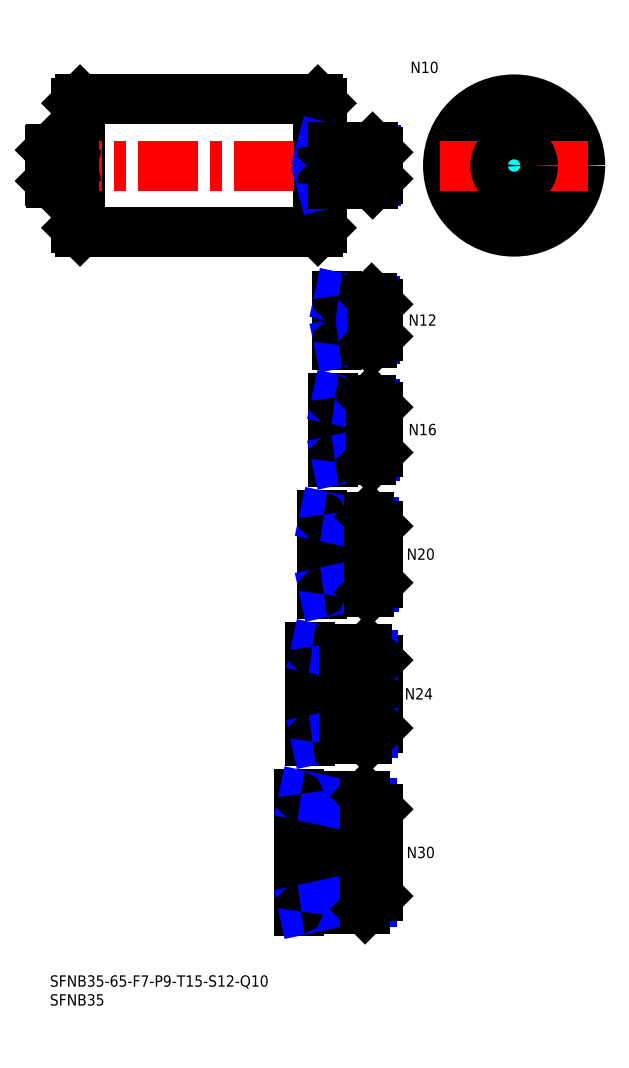
<metadata>
{"format":"dxf","ext":"dxf","renderer":"ezdxf+matplotlib","layout":"modelspace","background":"white","min_lineweight":24,"dpi":150}
</metadata>
<code>
0
SECTION
2
ENTITIES
0
INSERT
8
MSM_CONTINUOUS
2
*U16
10
0
20
0
30
0
0
INSERT
8
MSM_CONTINUOUS
2
*U17
10
0
20
0
30
0
0
LINE
8
MSM_CENTER
10
123
20
234
30
0
11
123
21
195
31
0
0
CIRCLE
8
MSM_CONTINUOUS
10
123
20
214.5
30
0
40
17.5
0
LINE
8
MSM_CONTINUOUS
10
71
20
232
30
0
11
71
21
197
31
0
0
LINE
8
MSM_CONTINUOUS
10
8
20
232
30
0
11
8
21
197
31
0
0
LINE
8
MSM_CONTINUOUS
10
7
20
231
30
0
11
7
21
198
31
0
0
LINE
8
MSM_CONTINUOUS
10
72
20
231
30
0
11
72
21
198
31
0
0
LINE
8
MSM_CONTINUOUS
10
8
20
197
30
0
11
71
21
197
31
0
0
LINE
8
MSM_CONTINUOUS
10
7
20
198
30
0
11
8
21
197
31
0
0
LINE
8
MSM_CONTINUOUS
10
71
20
197
30
0
11
72
21
198
31
0
0
LINE
8
MSM_CENTER
10
-2
20
214.5
30
0
11
89
21
214.5
31
0
0
LINE
8
MSM_CONTINUOUS
10
8
20
232
30
0
11
71
21
232
31
0
0
ARC
8
MSM_CONTINUOUS
10
6.5
20
209.5
30
0
40
0.5
50
0
51
90
0
ARC
8
MSM_CONTINUOUS
10
6.5
20
219.5
30
0
40
0.5
50
270
51
0
0
LINE
8
MSM_CONTINUOUS
10
2.505e-13
20
218.6
30
0
11
2.505e-13
21
210.4
31
0
0
LINE
8
MSM_CONTINUOUS
10
0.4
20
210
30
0
11
6.5
21
210
31
0
0
LINE
8
MSM_CONTINUOUS
10
0.4
20
219
30
0
11
6.5
21
219
31
0
0
LINE
8
MSM_CONTINUOUS
10
7
20
231
30
0
11
8
21
232
31
0
0
LINE
8
MSM_CENTER
10
103.5
20
214.5
30
0
11
142.5
21
214.5
31
0
0
LINE
8
MSM_CONTINUOUS
10
71
20
232
30
0
11
72
21
231
31
0
0
CIRCLE
8
MSM_DASHED
10
123
20
214.5
30
0
40
4.5
0
INSERT
8
MSM_CONTINUOUS
2
*U18
10
0
20
0
30
0
0
INSERT
8
MSM_CONTINUOUS
2
*U19
10
0
20
0
30
0
0
LINE
8
MSM_CENTER
10
64
20
32.5
30
0
11
89
21
32.5
31
0
0
INSERT
8
MSM_CONTINUOUS
2
*U20
10
0
20
0
30
0
0
LINE
8
MSM_CENTER
10
89
20
74.5
30
0
11
67
21
74.5
31
0
0
INSERT
8
MSM_CONTINUOUS
2
*U21
10
0
20
0
30
0
0
LINE
8
MSM_CENTER
10
89
20
111.5
30
0
11
70
21
111.5
31
0
0
INSERT
8
MSM_CONTINUOUS
2
*U22
10
0
20
0
30
0
0
LINE
8
MSM_CENTER
10
89
20
144.5
30
0
11
73
21
144.5
31
0
0
LINE
8
MSM_CENTER
10
89
20
173.5
30
0
11
74
21
173.5
31
0
0
INSERT
8
MSM_CONTINUOUS
2
*U23
10
0
20
0
30
0
0
LINE
8
MSM_NARROW
10
75
20
210.3
30
0
11
86.31
21
210.3
31
0
0
LINE
8
MSM_CONTINUOUS
10
72.5
20
209.5
30
0
11
85.5
21
209.5
31
0
0
LINE
8
MSM_CONTINUOUS
10
72.5
20
219.5
30
0
11
85.5
21
219.5
31
0
0
LINE
8
MSM_NARROW
10
75
20
218.7
30
0
11
86.31
21
218.7
31
0
0
LINE
8
MSM_CONTINUOUS
10
87
20
211
30
0
11
87
21
218
31
0
0
LINE
8
MSM_NARROW
10
81
20
168.4
30
0
11
86.2
21
168.4
31
0
0
LINE
8
MSM_CONTINUOUS
10
76.5
20
167.5
30
0
11
85.25
21
167.5
31
0
0
LINE
8
MSM_CONTINUOUS
10
76.5
20
179.5
30
0
11
85.25
21
179.5
31
0
0
LINE
8
MSM_NARROW
10
81
20
178.6
30
0
11
86.2
21
178.6
31
0
0
LINE
8
MSM_CONTINUOUS
10
87
20
169.3
30
0
11
87
21
177.8
31
0
0
LINE
8
MSM_CONTINUOUS
10
75.5
20
136.5
30
0
11
85
21
136.5
31
0
0
LINE
8
MSM_NARROW
10
81
20
137.6
30
0
11
86.08
21
137.6
31
0
0
LINE
8
MSM_NARROW
10
81
20
151.4
30
0
11
86.08
21
151.4
31
0
0
LINE
8
MSM_CONTINUOUS
10
75.5
20
152.5
30
0
11
85
21
152.5
31
0
0
LINE
8
MSM_CONTINUOUS
10
87
20
138.5
30
0
11
87
21
150.5
31
0
0
LINE
8
MSM_NARROW
10
79
20
120.1
30
0
11
85.85
21
120.1
31
0
0
LINE
8
MSM_NARROW
10
79
20
102.9
30
0
11
85.85
21
102.9
31
0
0
LINE
8
MSM_CONTINUOUS
10
72.5
20
101.5
30
0
11
84.5
21
101.5
31
0
0
LINE
8
MSM_CONTINUOUS
10
72.5
20
121.5
30
0
11
84.5
21
121.5
31
0
0
LINE
8
MSM_CONTINUOUS
10
87
20
104
30
0
11
87
21
119
31
0
0
LINE
8
MSM_CONTINUOUS
10
69.5
20
86.5
30
0
11
84
21
86.5
31
0
0
LINE
8
MSM_CONTINUOUS
10
69.5
20
62.5
30
0
11
84
21
62.5
31
0
0
LINE
8
MSM_CONTINUOUS
10
87
20
65.5
30
0
11
87
21
83.5
31
0
0
LINE
8
MSM_NARROW
10
78
20
84.88
30
0
11
85.62
21
84.88
31
0
0
LINE
8
MSM_NARROW
10
78
20
64.12
30
0
11
85.62
21
64.12
31
0
0
LINE
8
MSM_NARROW
10
85.39
20
45.61
30
0
11
76
21
45.61
31
0
0
LINE
8
MSM_NARROW
10
85.39
20
19.39
30
0
11
76
21
19.39
31
0
0
LINE
8
MSM_CONTINUOUS
10
83.5
20
17.5
30
0
11
66.5
21
17.5
31
0
0
LINE
8
MSM_CONTINUOUS
10
87
20
44
30
0
11
87
21
21
31
0
0
LINE
8
MSM_CONTINUOUS
10
83.5
20
47.5
30
0
11
66.5
21
47.5
31
0
0
LINE
8
MSM_CONTINUOUS
10
76
20
167
30
0
11
76
21
180
31
0
0
LINE
8
MSM_CONTINUOUS
10
75
20
153
30
0
11
75
21
136
31
0
0
LINE
8
MSM_CONTINUOUS
10
72
20
122
30
0
11
72
21
101
31
0
0
LINE
8
MSM_CONTINUOUS
10
69
20
87
30
0
11
69
21
62
31
0
0
LINE
8
MSM_CONTINUOUS
10
66
20
48
30
0
11
66
21
17
31
0
0
LINE
8
MSM_CONTINUOUS
10
81
20
167.5
30
0
11
81
21
179.5
31
0
0
LINE
8
MSM_CONTINUOUS
10
81
20
152.5
30
0
11
81
21
136.5
31
0
0
LINE
8
MSM_CONTINUOUS
10
79
20
121.5
30
0
11
79
21
101.5
31
0
0
LINE
8
MSM_CONTINUOUS
10
76
20
47.5
30
0
11
76
21
17.5
31
0
0
LINE
8
MSM_NARROW
10
75
20
218.7
30
0
11
72
21
219.5
31
0
0
LINE
8
MSM_NARROW
10
75
20
210.3
30
0
11
72
21
209.5
31
0
0
LINE
8
MSM_NARROW
10
81
20
178.6
30
0
11
76.62
21
179.5
31
0
0
LINE
8
MSM_NARROW
10
81
20
168.4
30
0
11
76.62
21
167.5
31
0
0
LINE
8
MSM_NARROW
10
81
20
151.4
30
0
11
76
21
152.5
31
0
0
LINE
8
MSM_NARROW
10
81
20
137.6
30
0
11
76
21
136.5
31
0
0
LINE
8
MSM_NARROW
10
79
20
120.1
30
0
11
72.75
21
121.5
31
0
0
LINE
8
MSM_NARROW
10
79
20
102.9
30
0
11
72.75
21
101.5
31
0
0
LINE
8
MSM_NARROW
10
78
20
84.88
30
0
11
70.5
21
86.5
31
0
0
LINE
8
MSM_NARROW
10
78
20
64.12
30
0
11
70.5
21
62.5
31
0
0
LINE
8
MSM_NARROW
10
76
20
45.61
30
0
11
67.25
21
47.5
31
0
0
LINE
8
MSM_NARROW
10
76
20
19.39
30
0
11
67.25
21
17.5
31
0
0
LINE
8
MSM_CONTINUOUS
10
85.5
20
219.5
30
0
11
87
21
218
31
0
0
LINE
8
MSM_CONTINUOUS
10
85.5
20
209.5
30
0
11
87
21
211
31
0
0
LINE
8
MSM_CONTINUOUS
10
85.5
20
219.5
30
0
11
85.5
21
209.5
31
0
0
LINE
8
MSM_CONTINUOUS
10
85.25
20
179.5
30
0
11
87
21
177.8
31
0
0
LINE
8
MSM_CONTINUOUS
10
85.25
20
167.5
30
0
11
87
21
169.3
31
0
0
LINE
8
MSM_CONTINUOUS
10
85.25
20
179.5
30
0
11
85.25
21
167.5
31
0
0
LINE
8
MSM_CONTINUOUS
10
85
20
152.5
30
0
11
87
21
150.5
31
0
0
LINE
8
MSM_CONTINUOUS
10
85
20
136.5
30
0
11
87
21
138.5
31
0
0
LINE
8
MSM_CONTINUOUS
10
85
20
136.5
30
0
11
85
21
152.5
31
0
0
LINE
8
MSM_CONTINUOUS
10
84.5
20
121.5
30
0
11
87
21
119
31
0
0
LINE
8
MSM_CONTINUOUS
10
84.5
20
101.5
30
0
11
87
21
104
31
0
0
LINE
8
MSM_CONTINUOUS
10
84.5
20
121.5
30
0
11
84.5
21
101.5
31
0
0
LINE
8
MSM_CONTINUOUS
10
84
20
86.5
30
0
11
87
21
83.5
31
0
0
LINE
8
MSM_CONTINUOUS
10
84
20
62.5
30
0
11
87
21
65.5
31
0
0
LINE
8
MSM_CONTINUOUS
10
84
20
62.5
30
0
11
84
21
86.5
31
0
0
LINE
8
MSM_CONTINUOUS
10
83.5
20
47.5
30
0
11
87
21
44
31
0
0
LINE
8
MSM_CONTINUOUS
10
83.5
20
17.5
30
0
11
87
21
21
31
0
0
LINE
8
MSM_CONTINUOUS
10
83.5
20
17.5
30
0
11
83.5
21
47.5
31
0
0
LINE
8
MSM_CONTINUOUS
10
75
20
219.5
30
0
11
75
21
209.5
31
0
0
LINE
8
MSM_CONTINUOUS
10
78
20
86.5
30
0
11
78
21
62.5
31
0
0
ARC
8
MSM_CONTINUOUS
10
72.5
20
209
30
0
40
0.5
50
90
51
180
0
ARC
8
MSM_CONTINUOUS
10
72.5
20
220
30
0
40
0.5
50
180
51
270
0
ARC
8
MSM_CONTINUOUS
10
76.5
20
167
30
0
40
0.5
50
90
51
180
0
ARC
8
MSM_CONTINUOUS
10
76.5
20
180
30
0
40
0.5
50
180
51
270
0
ARC
8
MSM_CONTINUOUS
10
75.5
20
136
30
0
40
0.5
50
90
51
180
0
ARC
8
MSM_CONTINUOUS
10
75.5
20
153
30
0
40
0.5
50
180
51
270
0
ARC
8
MSM_CONTINUOUS
10
72.5
20
101
30
0
40
0.5
50
90
51
180
0
ARC
8
MSM_CONTINUOUS
10
72.5
20
122
30
0
40
0.5
50
180
51
270
0
ARC
8
MSM_CONTINUOUS
10
69.5
20
87
30
0
40
0.5
50
180
51
270
0
ARC
8
MSM_CONTINUOUS
10
69.5
20
62
30
0
40
0.5
50
90
51
180
0
ARC
8
MSM_CONTINUOUS
10
66.5
20
48
30
0
40
0.5
50
180
51
270
0
ARC
8
MSM_CONTINUOUS
10
66.5
20
17
30
0
40
0.5
50
90
51
180
0
LINE
8
MSM_CONTINUOUS
10
0.4
20
219
30
0
11
2.522e-13
21
218.6
31
0
0
LINE
8
MSM_CONTINUOUS
10
0.4
20
210
30
0
11
2.522e-13
21
210.4
31
0
0
LINE
8
MSM_CONTINUOUS
10
0.4
20
210
30
0
11
0.4
21
219
31
0
0
CIRCLE
8
MSM_NARROW
10
123
20
214.5
30
0
40
4.188
0
CIRCLE
8
MSM_CONTINUOUS
10
123
20
214.5
30
0
40
5
0
ENDSEC
0
EOF

</code>
